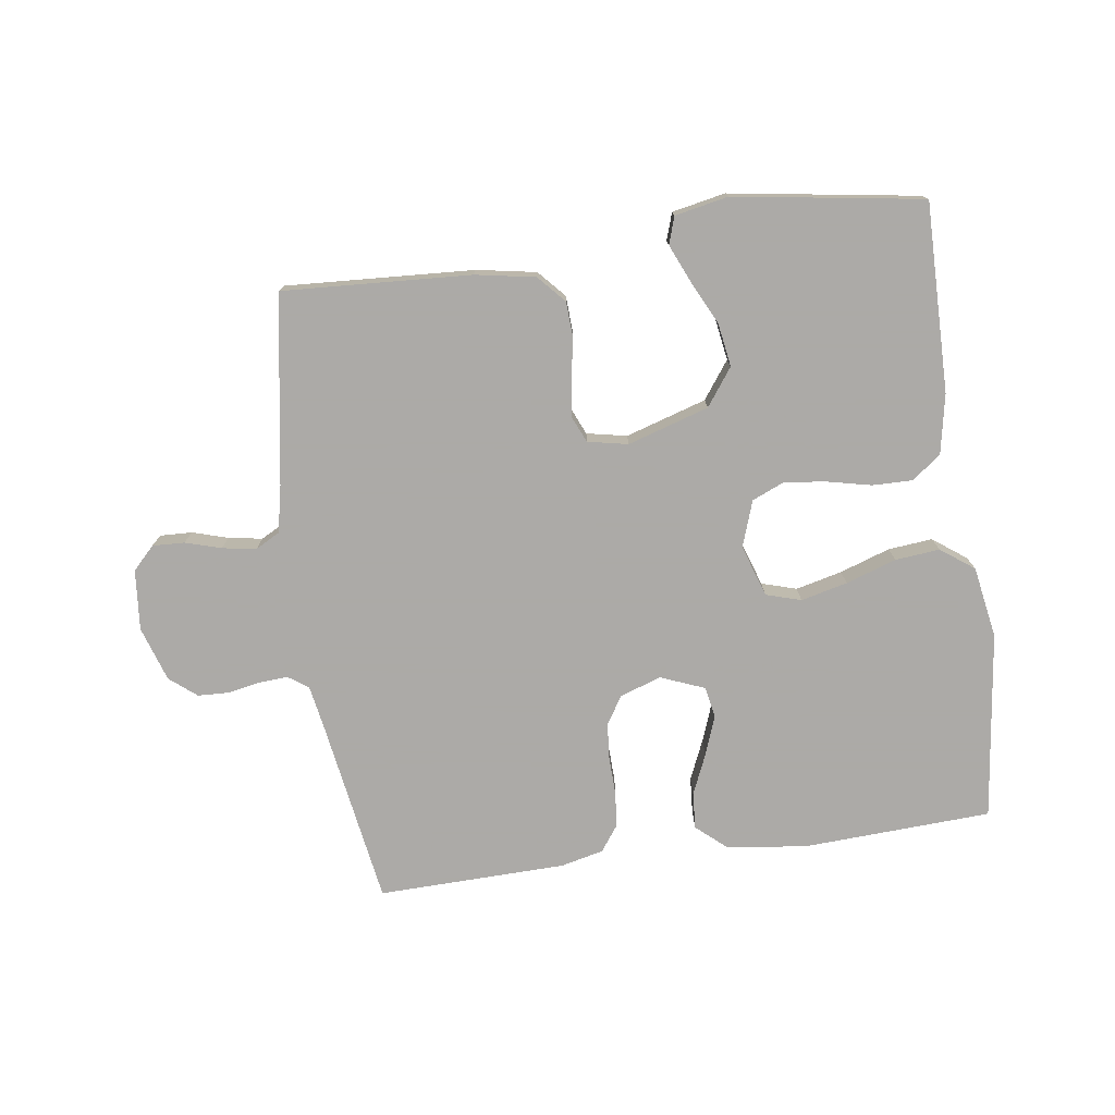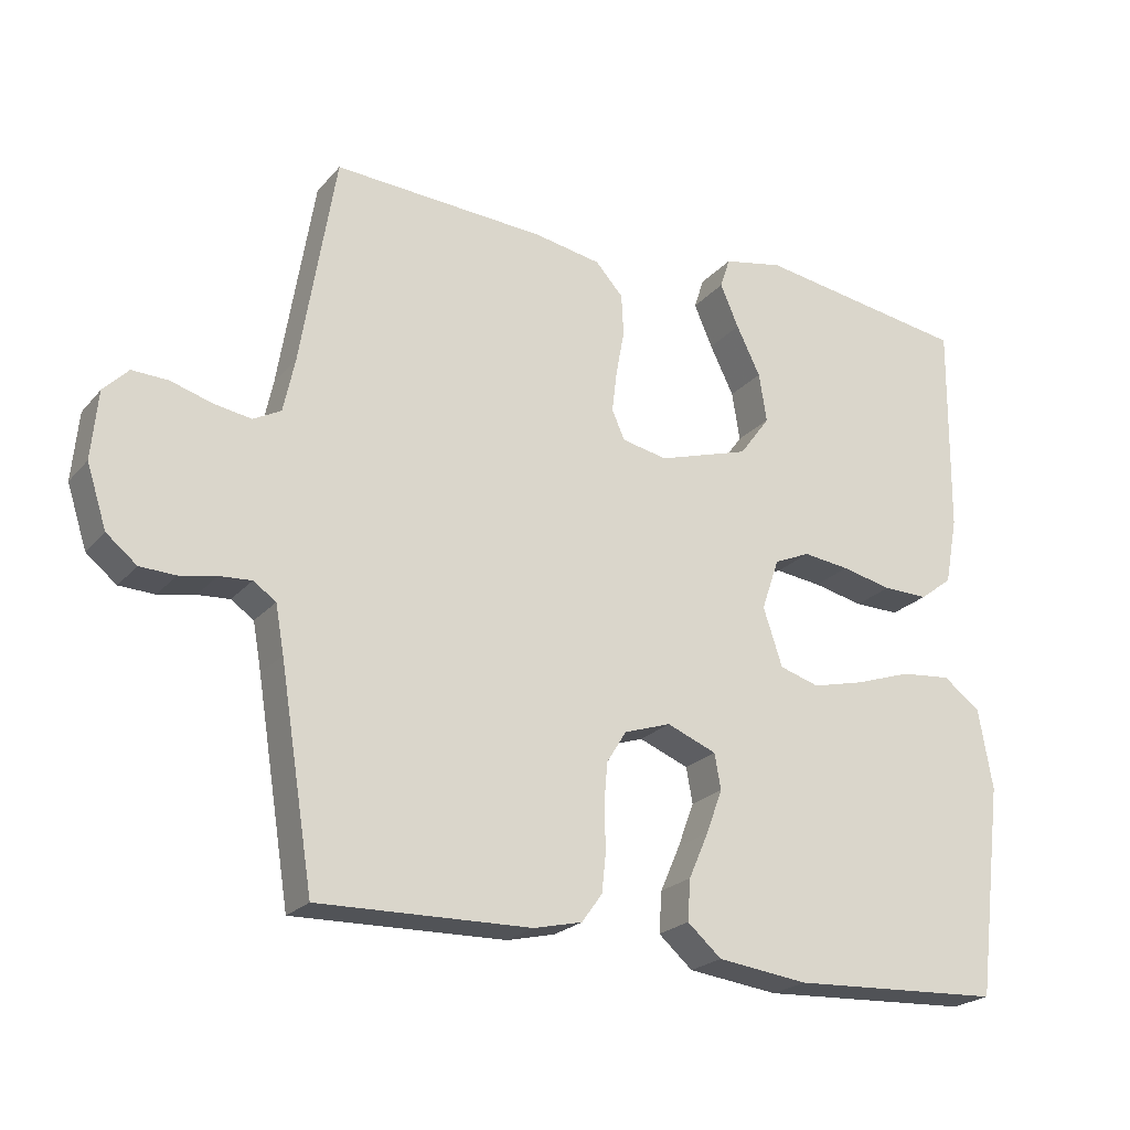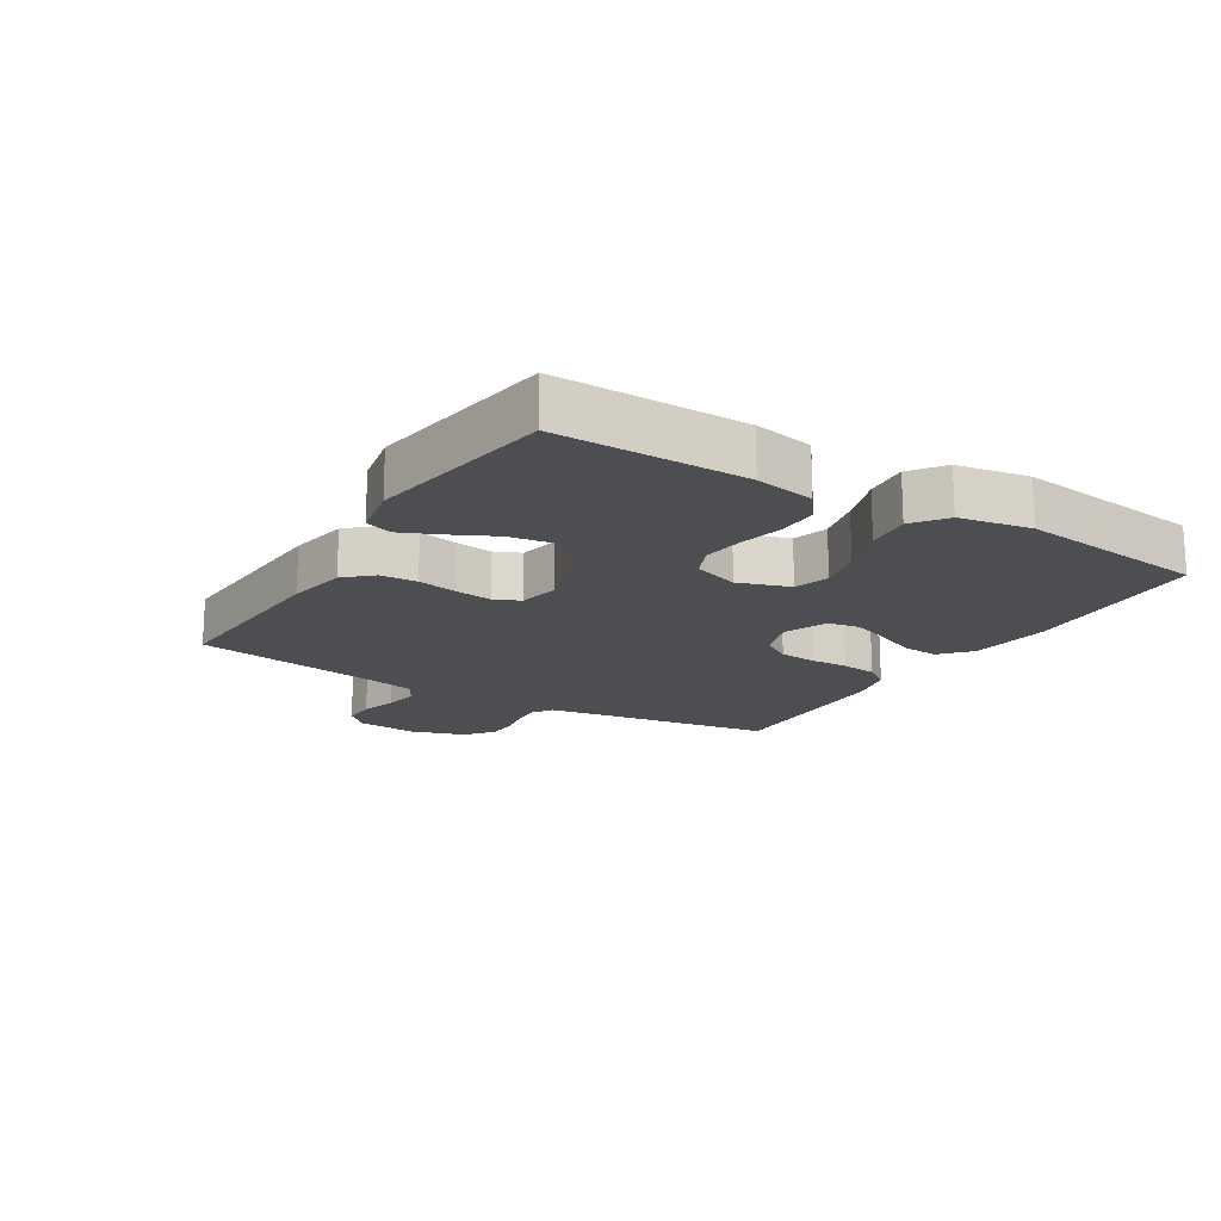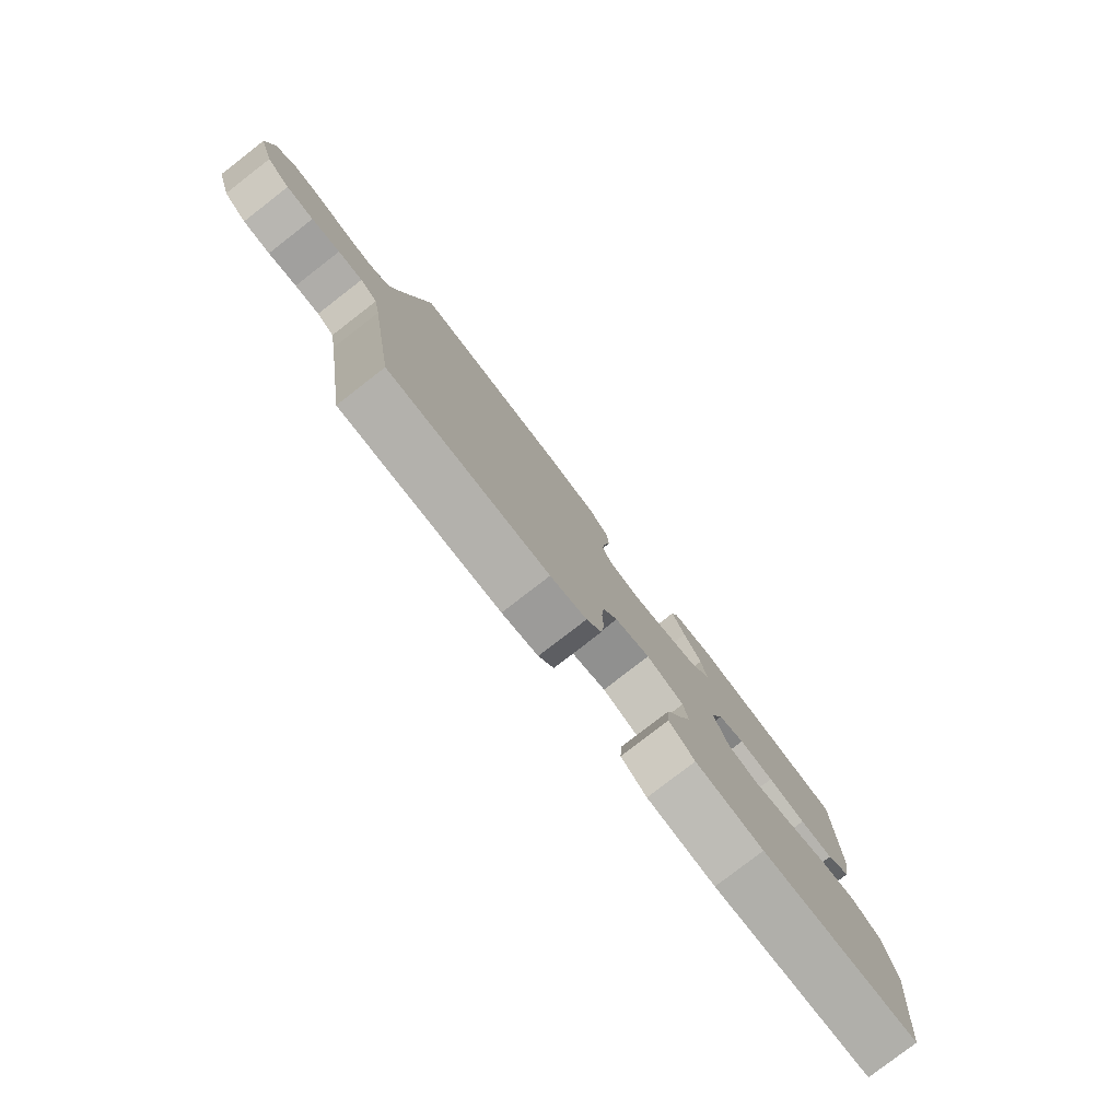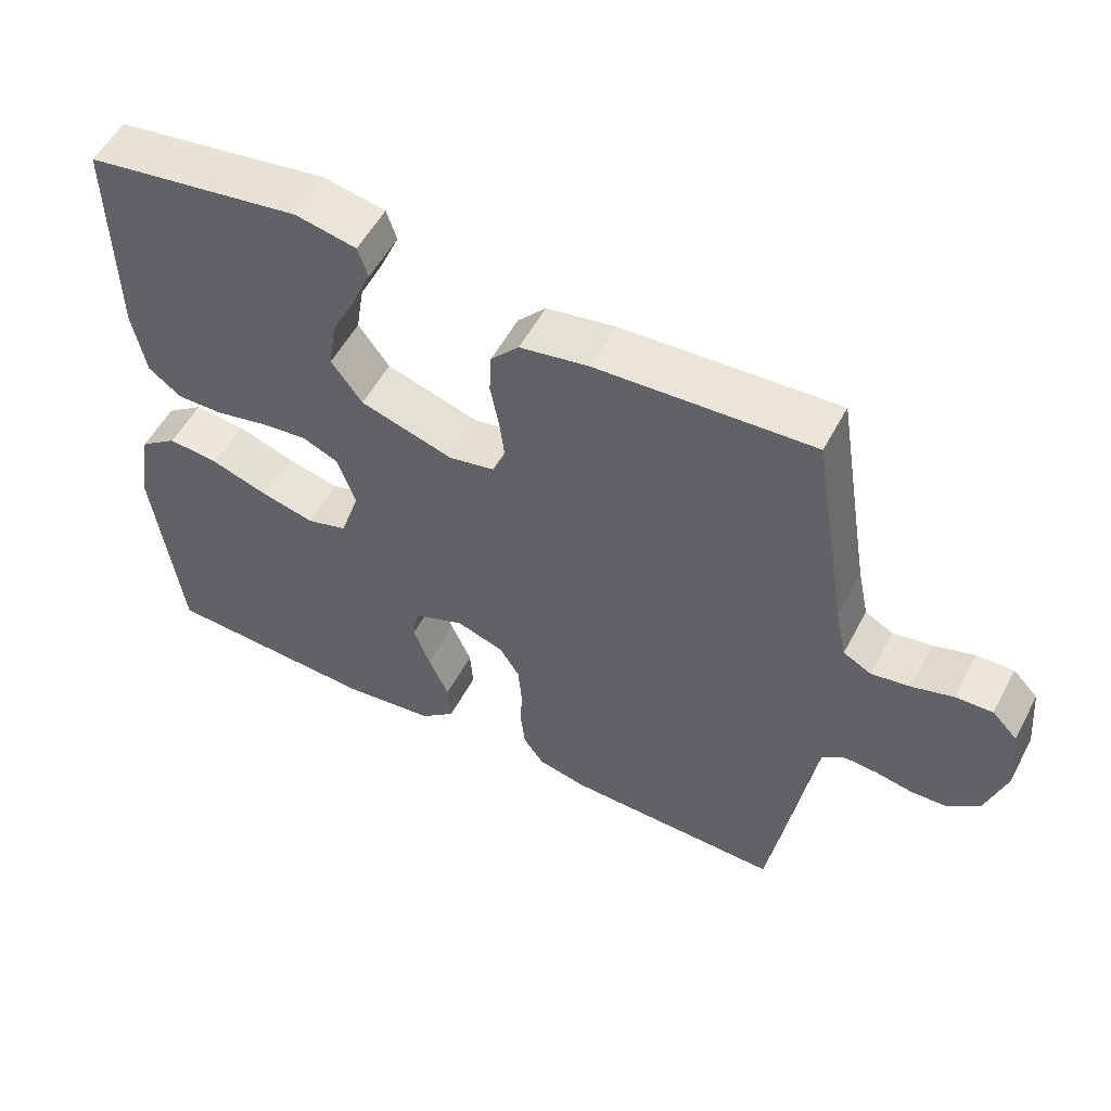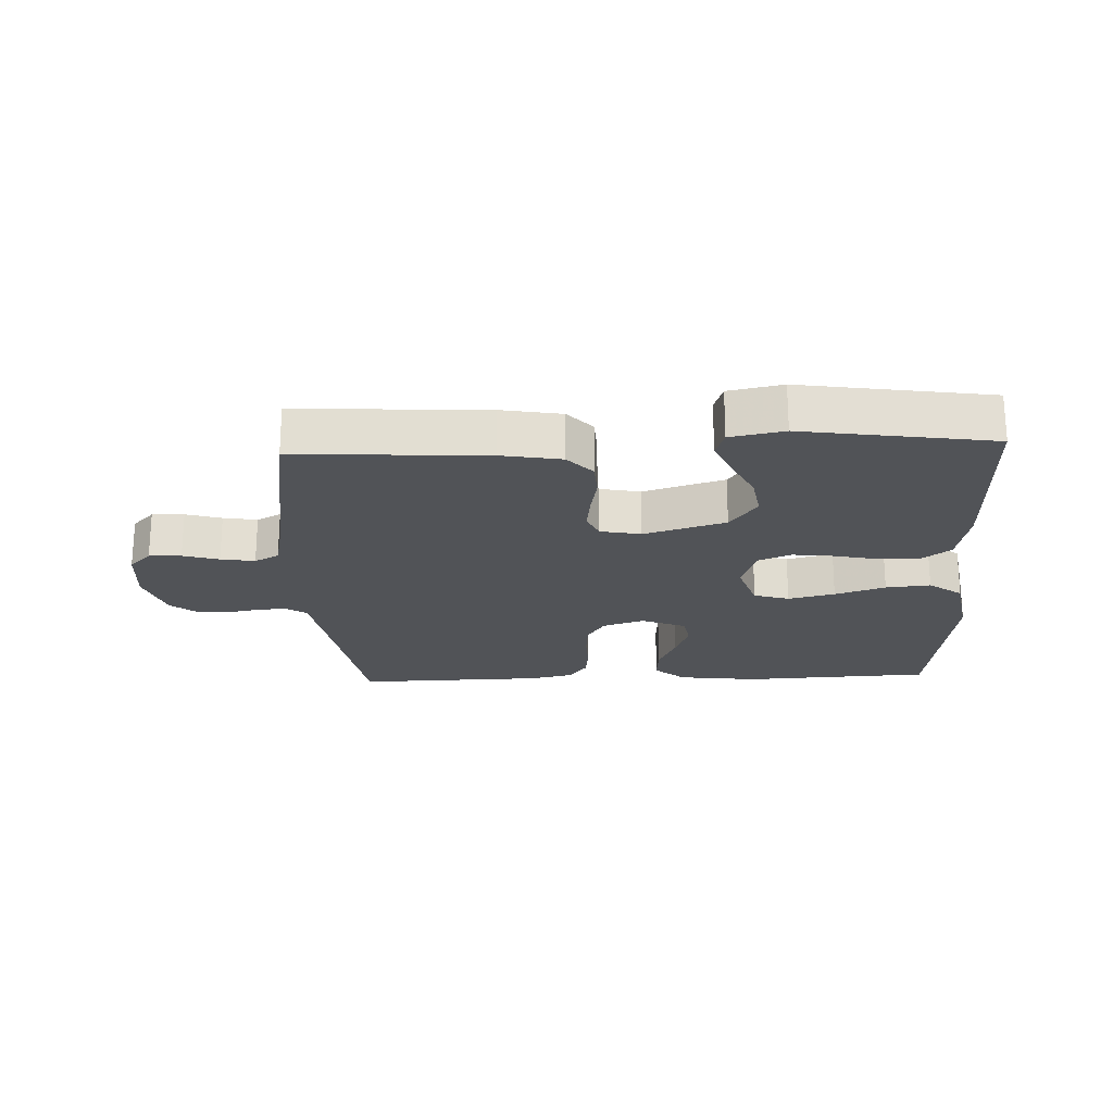
<metadata>
{"format":"obj","ext":"obj","renderer":"f3d","projection":"perspective","resolution":1024,"background":"white","views":[{"elev":-76.0,"azim":8.0,"up":"+Y"},{"elev":-22.6,"azim":-29.5,"up":"+Z"},{"elev":-17.2,"azim":58.5,"up":"+Y"},{"elev":-80.0,"azim":-52.3,"up":"+Z"},{"elev":54.3,"azim":-152.4,"up":"+Z"},{"elev":-21.8,"azim":2.4,"up":"+Y"}]}
</metadata>
<code>
v 0.5 0.07 0.5
v 0.497 0.07 0.2
v 0.479 0.07 0.105
v 0.433 0.07 0.07
v 0.369 0.07 0.071
v 0.298 0.07 0.087
v 0.232 0.07 0.095
v 0.181 0.07 0.073
v 0.156 0.07 0
v 0.183 0.07 -0.082
v 0.239 0.07 -0.099
v 0.313 0.07 -0.081
v 0.393 0.07 -0.054
v 0.464 0.07 -0.047
v 0.517 0.07 -0.086
v 0.537 0.07 -0.2
v 0.5 0.07 -0.5
v 0.2 0.07 -0.515
v 0.072 0.07 -0.499
v 0.024 0.07 -0.457
v 0.028 0.07 -0.399
v 0.056 0.07 -0.335
v 0.079 0.07 -0.273
v 0.07 0.07 -0.223
v 0 0.07 -0.195
v -0.066 0.07 -0.217
v -0.094 0.07 -0.262
v -0.099 0.07 -0.32
v -0.097 0.07 -0.381
v -0.103 0.07 -0.437
v -0.132 0.07 -0.477
v -0.2 0.07 -0.493
v -0.5 0.07 -0.5
v -0.548 0.07 -0.2
v -0.56 0.07 -0.133
v -0.592 0.07 -0.111
v -0.637 0.07 -0.114
v -0.689 0.07 -0.124
v -0.739 0.07 -0.122
v -0.782 0.07 -0.087
v -0.81 0.07 0
v -0.801 0.07 0.096
v -0.766 0.07 0.132
v -0.715 0.07 0.13
v -0.658 0.07 0.113
v -0.604 0.07 0.104
v -0.565 0.07 0.125
v -0.549 0.07 0.2
v -0.5 0.07 0.5
v -0.2 0.07 0.483
v -0.105 0.07 0.466
v -0.066 0.07 0.423
v -0.063 0.07 0.365
v -0.075 0.07 0.301
v -0.082 0.07 0.243
v -0.064 0.07 0.202
v 0 0.07 0.189
v 0.129 0.07 0.229
v 0.172 0.07 0.288
v 0.161 0.07 0.357
v 0.127 0.07 0.426
v 0.101 0.07 0.486
v 0.115 0.07 0.529
v 0.2 0.07 0.546
v 0.5 0 0.5
v 0.497 0 0.2
v 0.479 0 0.105
v 0.433 0 0.07
v 0.369 0 0.071
v 0.298 0 0.087
v 0.232 0 0.095
v 0.181 0 0.073
v 0.156 0 0
v 0.183 0 -0.082
v 0.239 0 -0.099
v 0.313 0 -0.081
v 0.393 0 -0.054
v 0.464 0 -0.047
v 0.517 0 -0.086
v 0.537 0 -0.2
v 0.5 0 -0.5
v 0.2 0 -0.515
v 0.072 0 -0.499
v 0.024 0 -0.457
v 0.028 0 -0.399
v 0.056 0 -0.335
v 0.079 0 -0.273
v 0.07 0 -0.223
v 0 0 -0.195
v -0.066 0 -0.217
v -0.094 0 -0.262
v -0.099 0 -0.32
v -0.097 0 -0.381
v -0.103 0 -0.437
v -0.132 0 -0.477
v -0.2 0 -0.493
v -0.5 0 -0.5
v -0.548 0 -0.2
v -0.56 0 -0.133
v -0.592 0 -0.111
v -0.637 0 -0.114
v -0.689 0 -0.124
v -0.739 0 -0.122
v -0.782 0 -0.087
v -0.81 0 0
v -0.801 0 0.096
v -0.766 0 0.132
v -0.715 0 0.13
v -0.658 0 0.113
v -0.604 0 0.104
v -0.565 0 0.125
v -0.549 0 0.2
v -0.5 0 0.5
v -0.2 0 0.483
v -0.105 0 0.466
v -0.066 0 0.423
v -0.063 0 0.365
v -0.075 0 0.301
v -0.082 0 0.243
v -0.064 0 0.202
v 0 0 0.189
v 0.129 0 0.229
v 0.172 0 0.288
v 0.161 0 0.357
v 0.127 0 0.426
v 0.101 0 0.486
v 0.115 0 0.529
v 0.2 0 0.546
f 4 5 6
f 3 4 6
f 2 3 6
f 1 2 6
f 64 1 6
f 63 64 6
f 62 63 6
f 61 62 6
f 60 61 6
f 59 60 6 7
f 58 59 7 8
f 57 58 8 9
f 56 57 9 10
f 52 53 54
f 51 52 54
f 50 51 54
f 49 50 54
f 48 49 54
f 47 48 54 55
f 46 47 55 56
f 43 44 45
f 42 43 45
f 41 42 45
f 40 41 45
f 39 40 45
f 38 39 45
f 37 38 45
f 36 37 45 46
f 46 56 10
f 36 46 10
f 35 36 10
f 32 33 34
f 31 32 34
f 30 31 34
f 29 30 34
f 28 29 34
f 27 28 34 35
f 20 21 22
f 19 20 22
f 18 19 22
f 17 18 22
f 16 17 22
f 15 16 22
f 14 15 22
f 13 14 22
f 12 13 22
f 11 12 22 23
f 10 11 23 24
f 26 27 35
f 25 26 35 10
f 10 24 25
f 70 69 68
f 70 68 67
f 70 67 66
f 70 66 65
f 70 65 128
f 70 128 127
f 70 127 126
f 70 126 125
f 70 125 124
f 71 70 124 123
f 72 71 123 122
f 73 72 122 121
f 74 73 121 120
f 118 117 116
f 118 116 115
f 118 115 114
f 118 114 113
f 118 113 112
f 119 118 112 111
f 120 119 111 110
f 109 108 107
f 109 107 106
f 109 106 105
f 109 105 104
f 109 104 103
f 109 103 102
f 109 102 101
f 110 109 101 100
f 74 120 110
f 74 110 100
f 74 100 99
f 98 97 96
f 98 96 95
f 98 95 94
f 98 94 93
f 98 93 92
f 99 98 92 91
f 86 85 84
f 86 84 83
f 86 83 82
f 86 82 81
f 86 81 80
f 86 80 79
f 86 79 78
f 86 78 77
f 86 77 76
f 87 86 76 75
f 88 87 75 74
f 99 91 90
f 74 99 90 89
f 89 88 74
f 1 65 66 2
f 2 66 67 3
f 3 67 68 4
f 4 68 69 5
f 5 69 70 6
f 6 70 71 7
f 7 71 72 8
f 8 72 73 9
f 9 73 74 10
f 10 74 75 11
f 11 75 76 12
f 12 76 77 13
f 13 77 78 14
f 14 78 79 15
f 15 79 80 16
f 16 80 81 17
f 17 81 82 18
f 18 82 83 19
f 19 83 84 20
f 20 84 85 21
f 21 85 86 22
f 22 86 87 23
f 23 87 88 24
f 24 88 89 25
f 25 89 90 26
f 26 90 91 27
f 27 91 92 28
f 28 92 93 29
f 29 93 94 30
f 30 94 95 31
f 31 95 96 32
f 32 96 97 33
f 33 97 98 34
f 34 98 99 35
f 35 99 100 36
f 36 100 101 37
f 37 101 102 38
f 38 102 103 39
f 39 103 104 40
f 40 104 105 41
f 41 105 106 42
f 42 106 107 43
f 43 107 108 44
f 44 108 109 45
f 45 109 110 46
f 46 110 111 47
f 47 111 112 48
f 48 112 113 49
f 49 113 114 50
f 50 114 115 51
f 51 115 116 52
f 52 116 117 53
f 53 117 118 54
f 54 118 119 55
f 55 119 120 56
f 56 120 121 57
f 57 121 122 58
f 58 122 123 59
f 59 123 124 60
f 60 124 125 61
f 61 125 126 62
f 62 126 127 63
f 63 127 128 64
f 64 128 65 1

</code>
